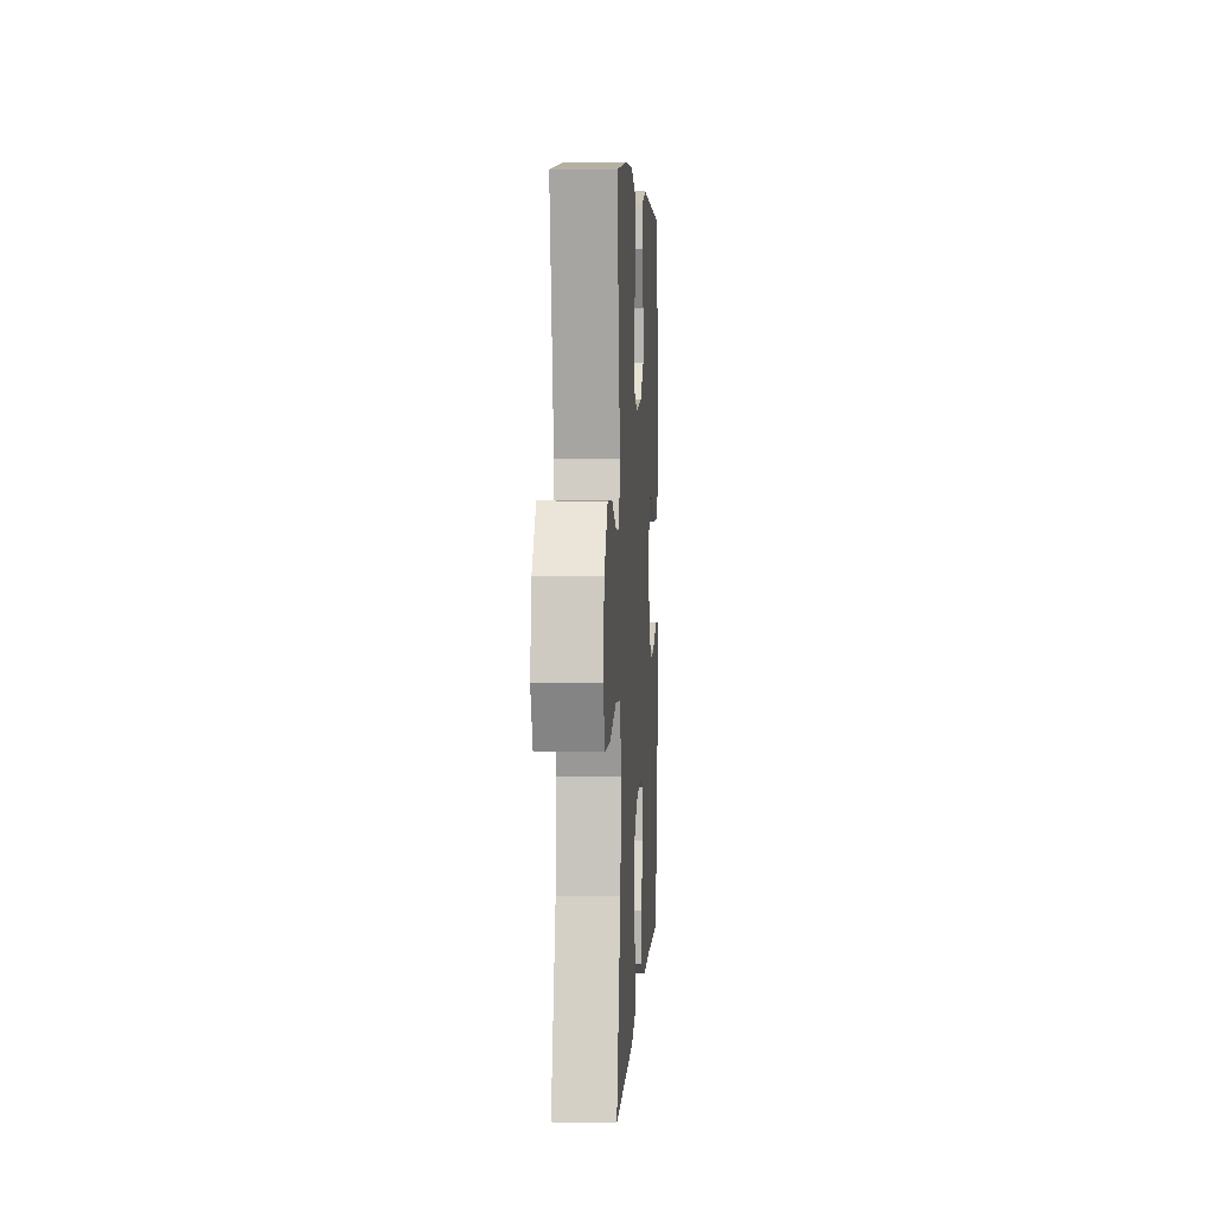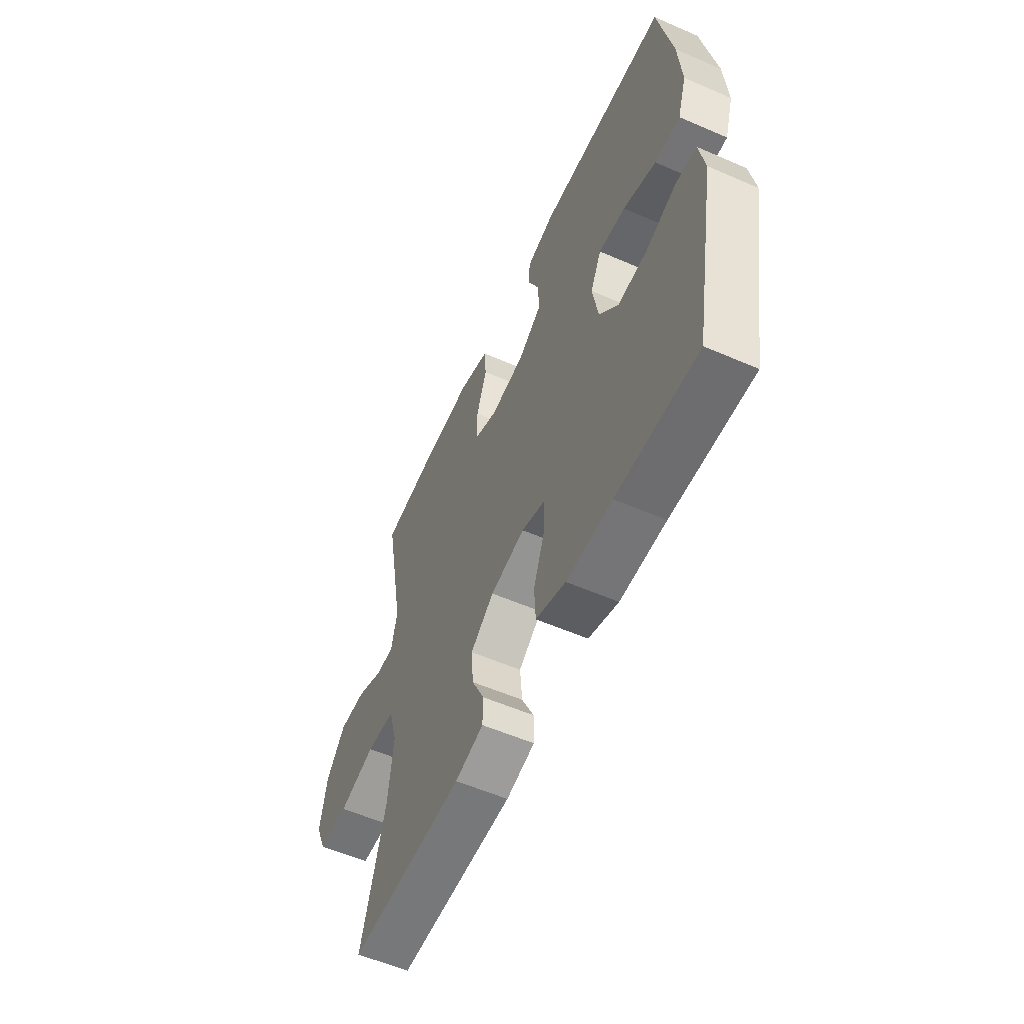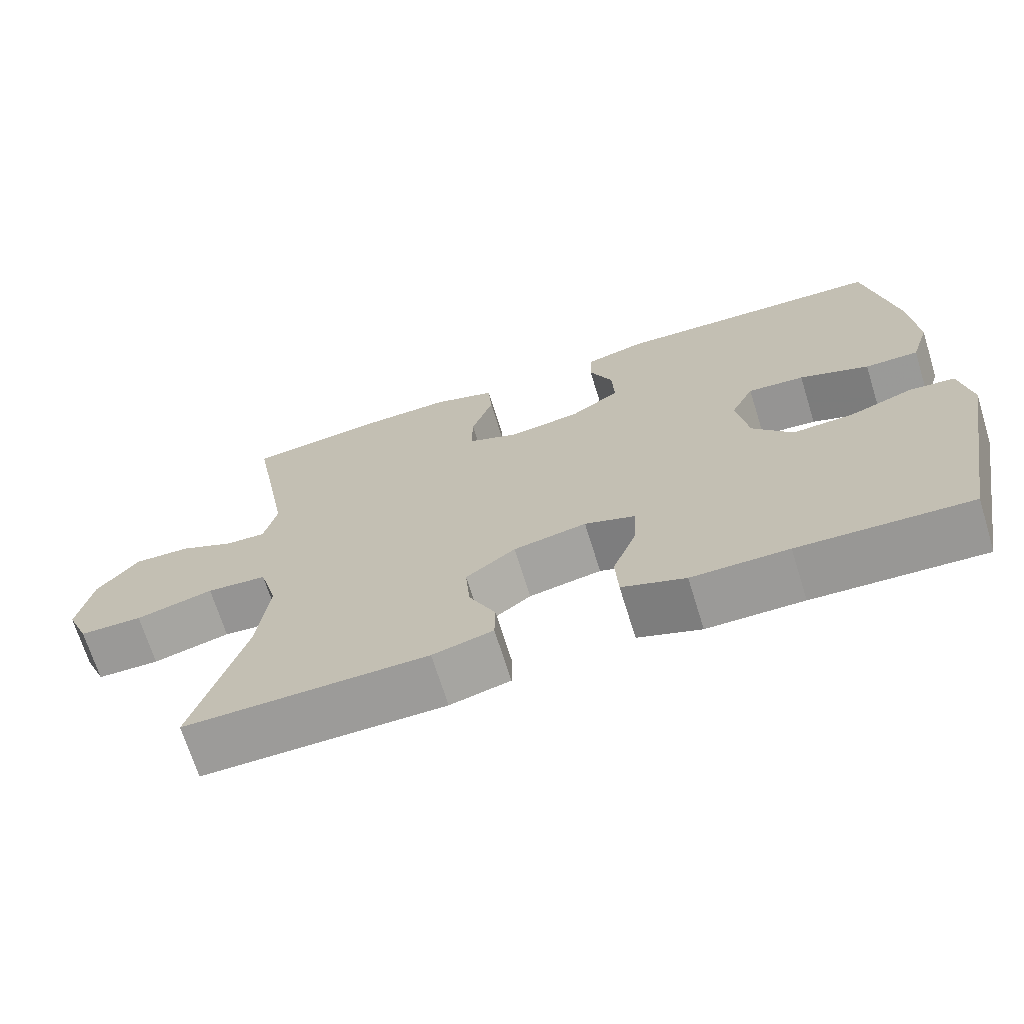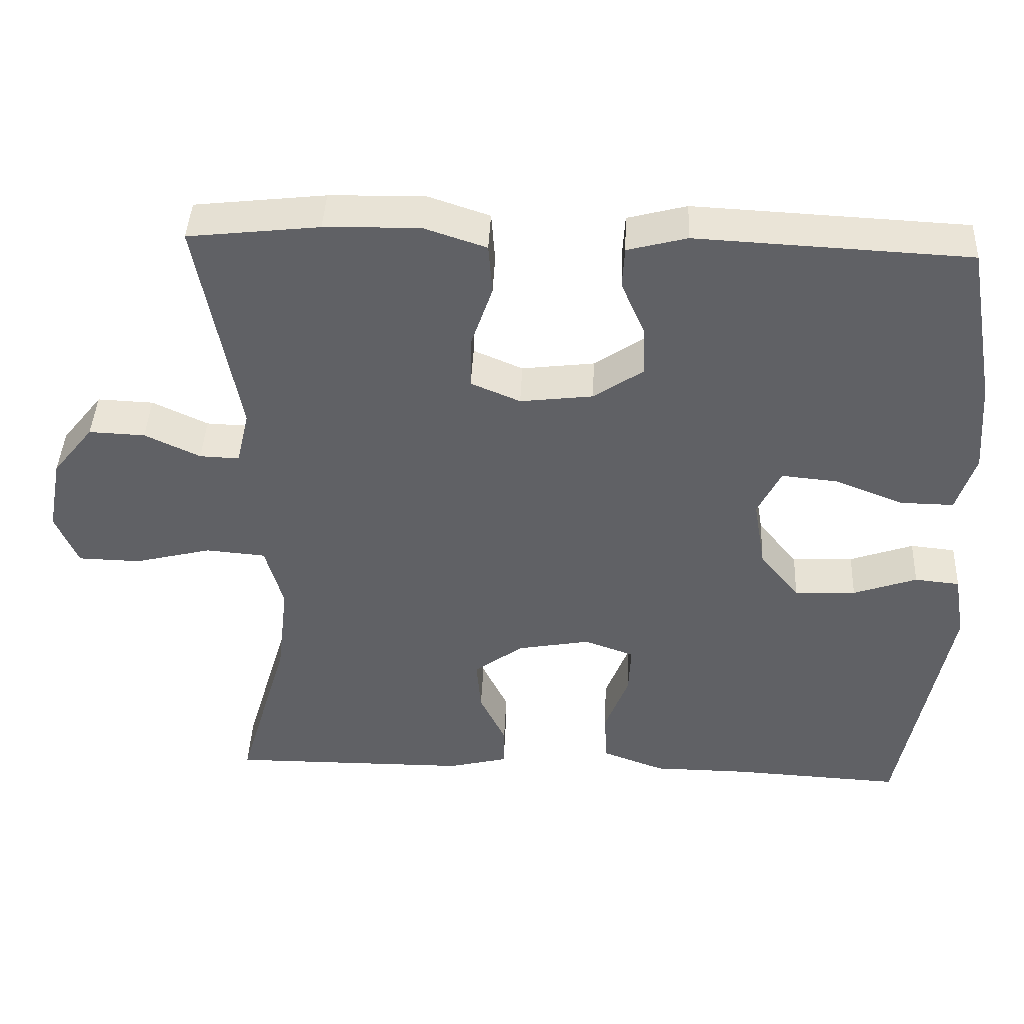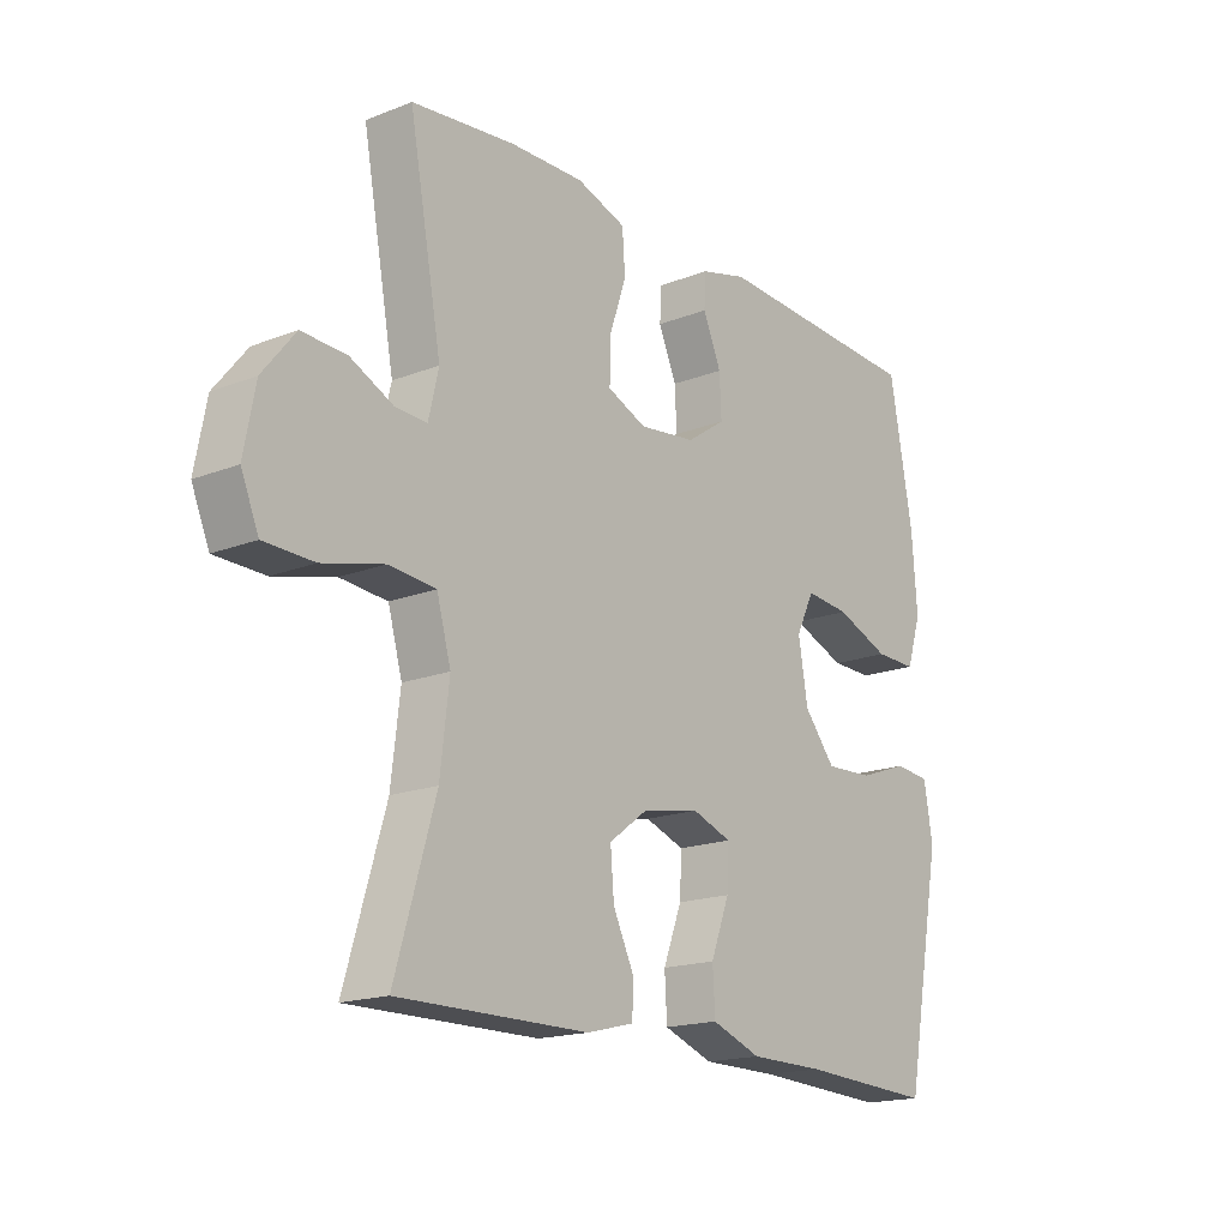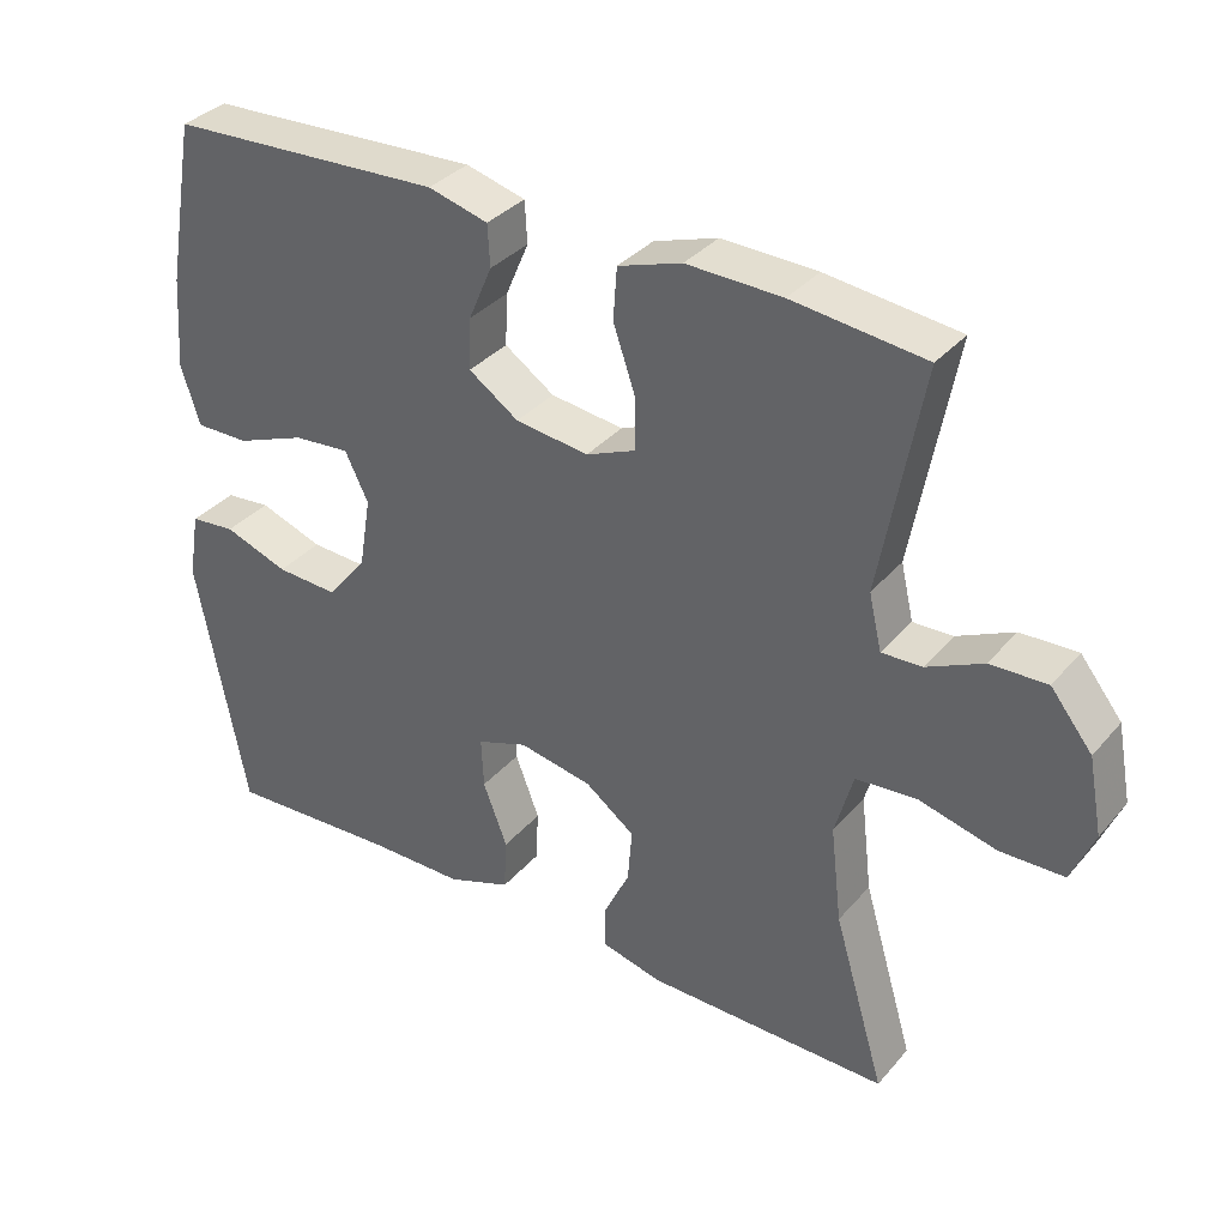
<metadata>
{"format":"obj","ext":"obj","renderer":"f3d","projection":"perspective","resolution":1024,"background":"white","views":[{"elev":5.2,"azim":93.4,"up":"+Z"},{"elev":-57.0,"azim":-114.3,"up":"+Z"},{"elev":-69.5,"azim":-162.7,"up":"+Z"},{"elev":42.5,"azim":-177.4,"up":"+Z"},{"elev":-17.5,"azim":127.7,"up":"+Z"},{"elev":34.8,"azim":34.5,"up":"+Z"}]}
</metadata>
<code>
v 0.5 0.07 0.5
v 0.445 0.07 0.201
v 0.462 0.07 0.128
v 0.515 0.07 0.13
v 0.589 0.07 0.165
v 0.664 0.07 0.168
v 0.719 0.07 0.099
v 0.738 0.07 -0.002
v 0.708 0.07 -0.073
v 0.624 0.07 -0.075
v 0.521 0.07 -0.049
v 0.441 0.07 -0.056
v 0.417 0.07 -0.142
v 0.432 0.07 -0.27
v 0.5 0.07 -0.5
v 0.178 0.07 -0.498
v 0.098 0.07 -0.478
v 0.097 0.07 -0.423
v 0.132 0.07 -0.35
v 0.138 0.07 -0.278
v 0.072 0.07 -0.229
v -0.025 0.07 -0.211
v -0.092 0.07 -0.235
v -0.089 0.07 -0.302
v -0.057 0.07 -0.386
v -0.061 0.07 -0.456
v -0.145 0.07 -0.487
v -0.273 0.07 -0.488
v -0.5 0.07 -0.5
v -0.565 0.07 -0.157
v -0.55 0.07 -0.069
v -0.49 0.07 -0.063
v -0.405 0.07 -0.093
v -0.323 0.07 -0.097
v -0.27 0.07 -0.032
v -0.254 0.07 0.063
v -0.285 0.07 0.126
v -0.36 0.07 0.119
v -0.452 0.07 0.083
v -0.523 0.07 0.082
v -0.548 0.07 0.16
v -0.539 0.07 0.283
v -0.5 0.07 0.5
v -0.137 0.07 0.518
v -0.058 0.07 0.497
v -0.055 0.07 0.442
v -0.086 0.07 0.37
v -0.089 0.07 0.302
v -0.023 0.07 0.257
v 0.074 0.07 0.245
v 0.14 0.07 0.273
v 0.139 0.07 0.342
v 0.11 0.07 0.427
v 0.115 0.07 0.495
v 0.199 0.07 0.523
v 0.325 0.07 0.52
v 0.5 0 0.5
v 0.445 0 0.201
v 0.462 0 0.128
v 0.515 0 0.13
v 0.589 0 0.165
v 0.664 0 0.168
v 0.719 0 0.099
v 0.738 0 -0.002
v 0.708 0 -0.073
v 0.624 0 -0.075
v 0.521 0 -0.049
v 0.441 0 -0.056
v 0.417 0 -0.142
v 0.432 0 -0.27
v 0.5 0 -0.5
v 0.178 0 -0.498
v 0.098 0 -0.478
v 0.097 0 -0.423
v 0.132 0 -0.35
v 0.138 0 -0.278
v 0.072 0 -0.229
v -0.025 0 -0.211
v -0.092 0 -0.235
v -0.089 0 -0.302
v -0.057 0 -0.386
v -0.061 0 -0.456
v -0.145 0 -0.487
v -0.273 0 -0.488
v -0.5 0 -0.5
v -0.565 0 -0.157
v -0.55 0 -0.069
v -0.49 0 -0.063
v -0.405 0 -0.093
v -0.323 0 -0.097
v -0.27 0 -0.032
v -0.254 0 0.063
v -0.285 0 0.126
v -0.36 0 0.119
v -0.452 0 0.083
v -0.523 0 0.082
v -0.548 0 0.16
v -0.539 0 0.283
v -0.5 0 0.5
v -0.137 0 0.518
v -0.058 0 0.497
v -0.055 0 0.442
v -0.086 0 0.37
v -0.089 0 0.302
v -0.023 0 0.257
v 0.074 0 0.245
v 0.14 0 0.273
v 0.139 0 0.342
v 0.11 0 0.427
v 0.115 0 0.495
v 0.199 0 0.523
v 0.325 0 0.52
f 55 56 1 2
f 52 53 54 55
f 51 52 55 2
f 50 51 2 3
f 49 50 3
f 44 45 46 47
f 44 47 48
f 43 44 48
f 42 43 48 49
f 38 39 40 41
f 37 38 41 42
f 30 31 32 33
f 28 29 30 33
f 28 33 34
f 27 28 34 35
f 24 25 26 27
f 23 24 27 35
f 16 17 18 19
f 14 15 16 19
f 13 14 19 20
f 12 13 20 21
f 8 9 10 11
f 8 11 12
f 7 8 12
f 4 5 6 7
f 3 4 7 12
f 37 42 49 3
f 22 23 35 36
f 21 22 36 37
f 3 12 21 37
f 58 57 112 111
f 111 110 109 108
f 58 111 108 107
f 59 58 107 106
f 59 106 105
f 103 102 101 100
f 104 103 100
f 104 100 99
f 105 104 99 98
f 97 96 95 94
f 98 97 94 93
f 89 88 87 86
f 89 86 85 84
f 90 89 84
f 91 90 84 83
f 83 82 81 80
f 91 83 80 79
f 75 74 73 72
f 75 72 71 70
f 76 75 70 69
f 77 76 69 68
f 67 66 65 64
f 68 67 64
f 68 64 63
f 63 62 61 60
f 68 63 60 59
f 59 105 98 93
f 92 91 79 78
f 93 92 78 77
f 93 77 68 59
f 1 57 58 2
f 2 58 59 3
f 3 59 60 4
f 4 60 61 5
f 5 61 62 6
f 6 62 63 7
f 7 63 64 8
f 8 64 65 9
f 9 65 66 10
f 10 66 67 11
f 11 67 68 12
f 12 68 69 13
f 13 69 70 14
f 14 70 71 15
f 15 71 72 16
f 16 72 73 17
f 17 73 74 18
f 18 74 75 19
f 19 75 76 20
f 20 76 77 21
f 21 77 78 22
f 22 78 79 23
f 23 79 80 24
f 24 80 81 25
f 25 81 82 26
f 26 82 83 27
f 27 83 84 28
f 28 84 85 29
f 29 85 86 30
f 30 86 87 31
f 31 87 88 32
f 32 88 89 33
f 33 89 90 34
f 34 90 91 35
f 35 91 92 36
f 36 92 93 37
f 37 93 94 38
f 38 94 95 39
f 39 95 96 40
f 40 96 97 41
f 41 97 98 42
f 42 98 99 43
f 43 99 100 44
f 44 100 101 45
f 45 101 102 46
f 46 102 103 47
f 47 103 104 48
f 48 104 105 49
f 49 105 106 50
f 50 106 107 51
f 51 107 108 52
f 52 108 109 53
f 53 109 110 54
f 54 110 111 55
f 55 111 112 56
f 56 112 57 1

</code>
